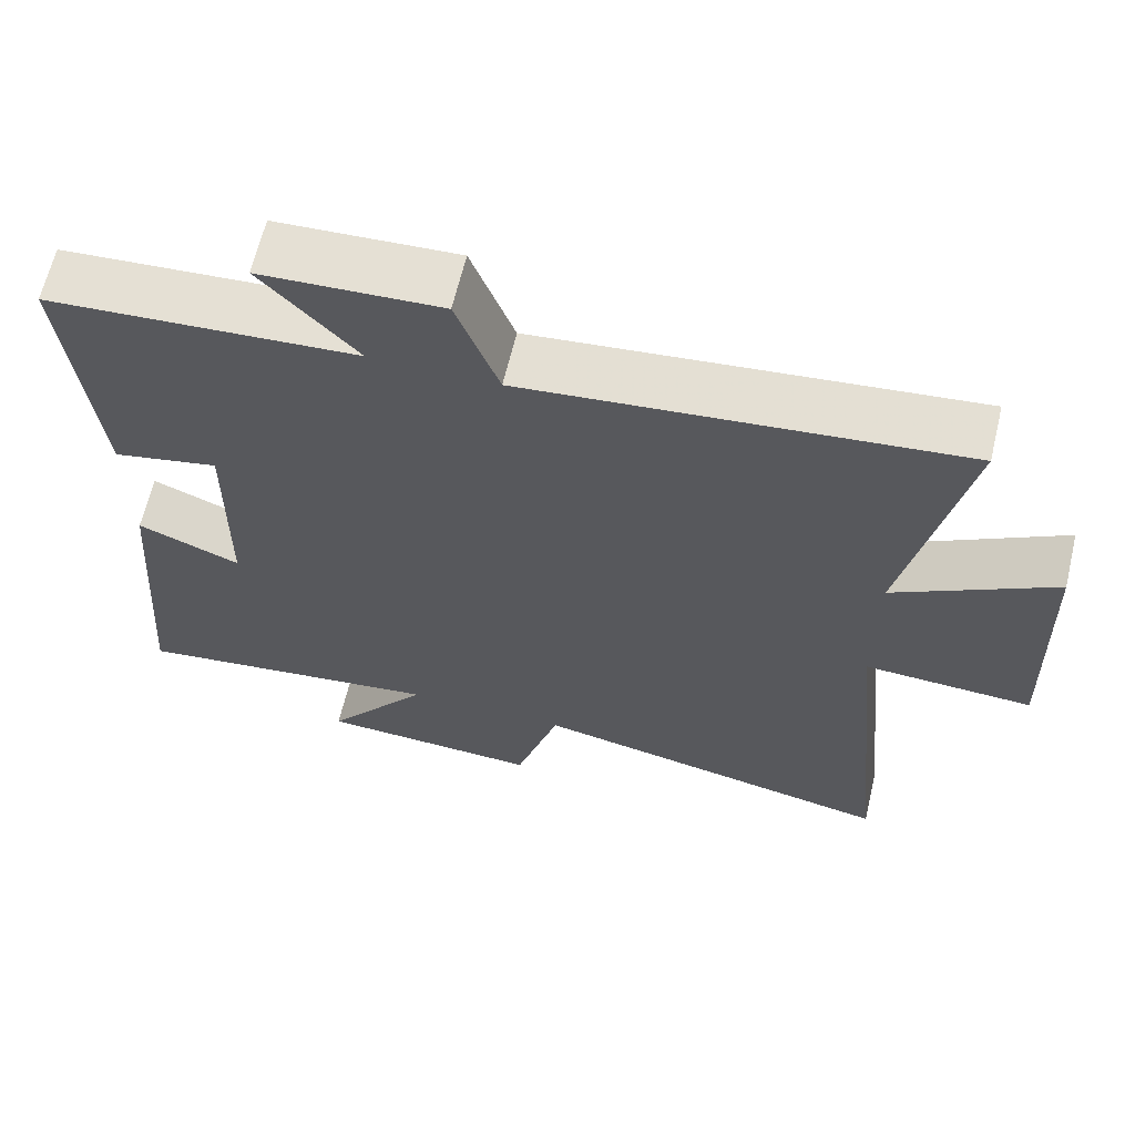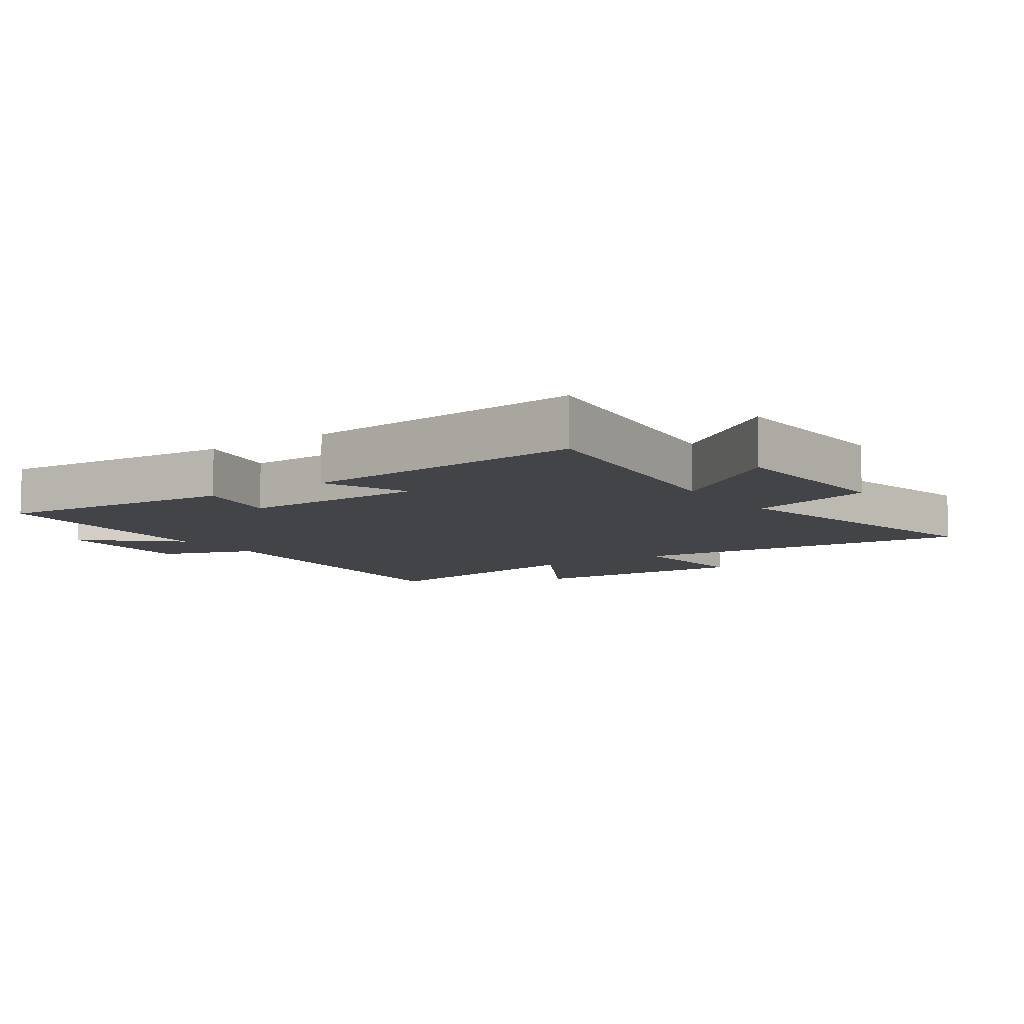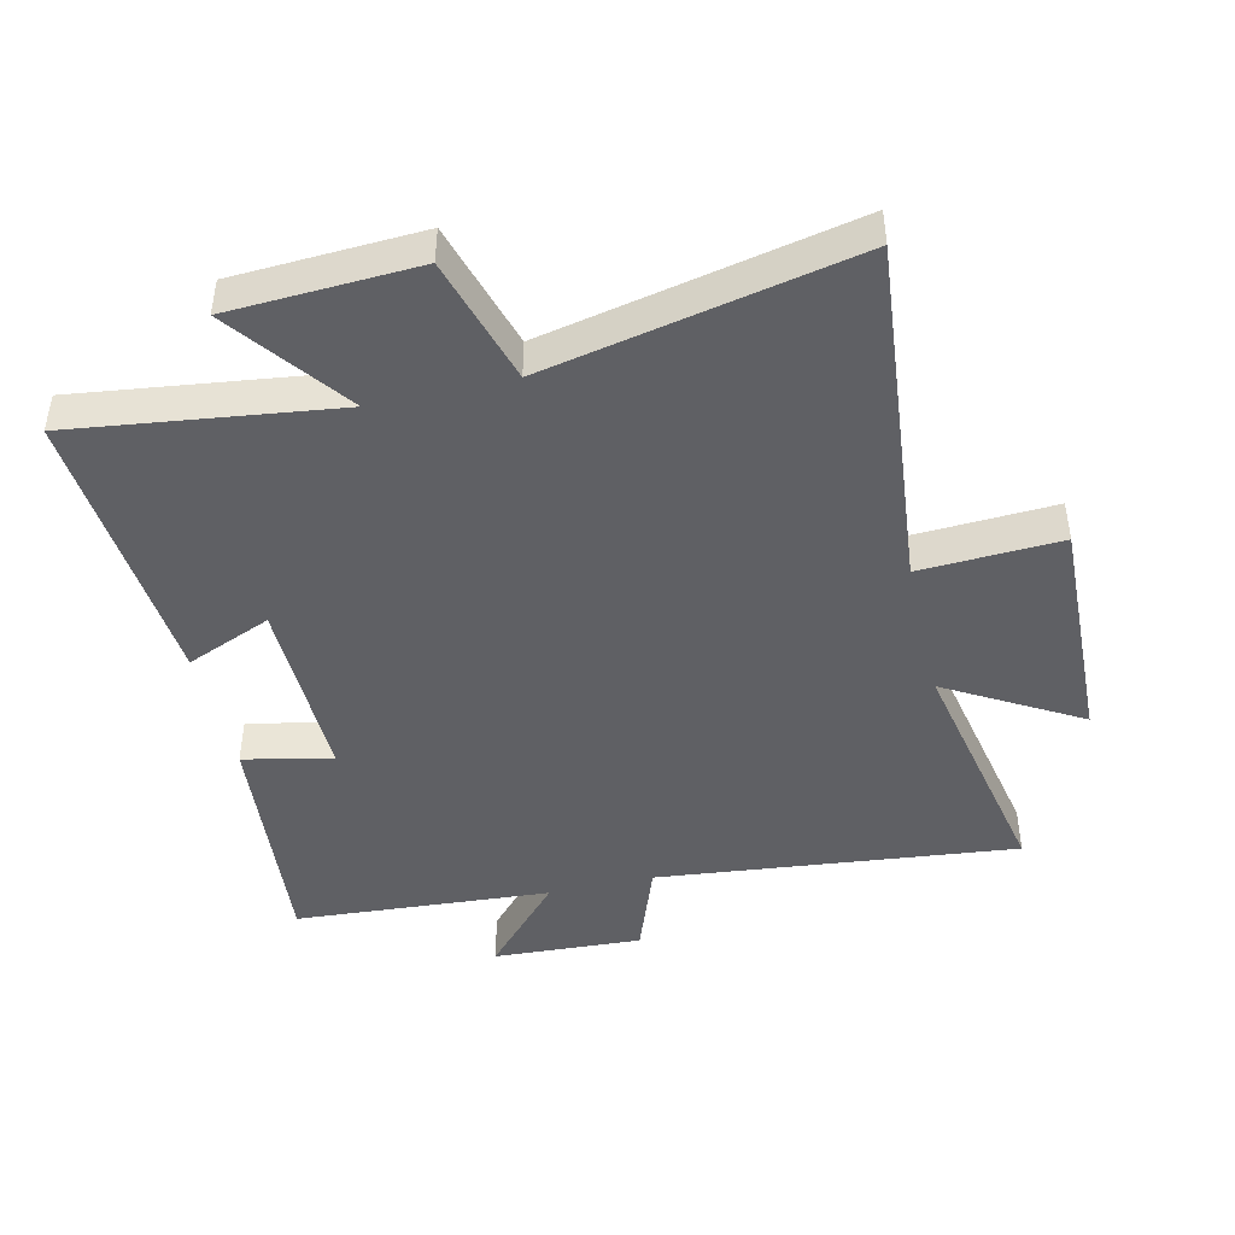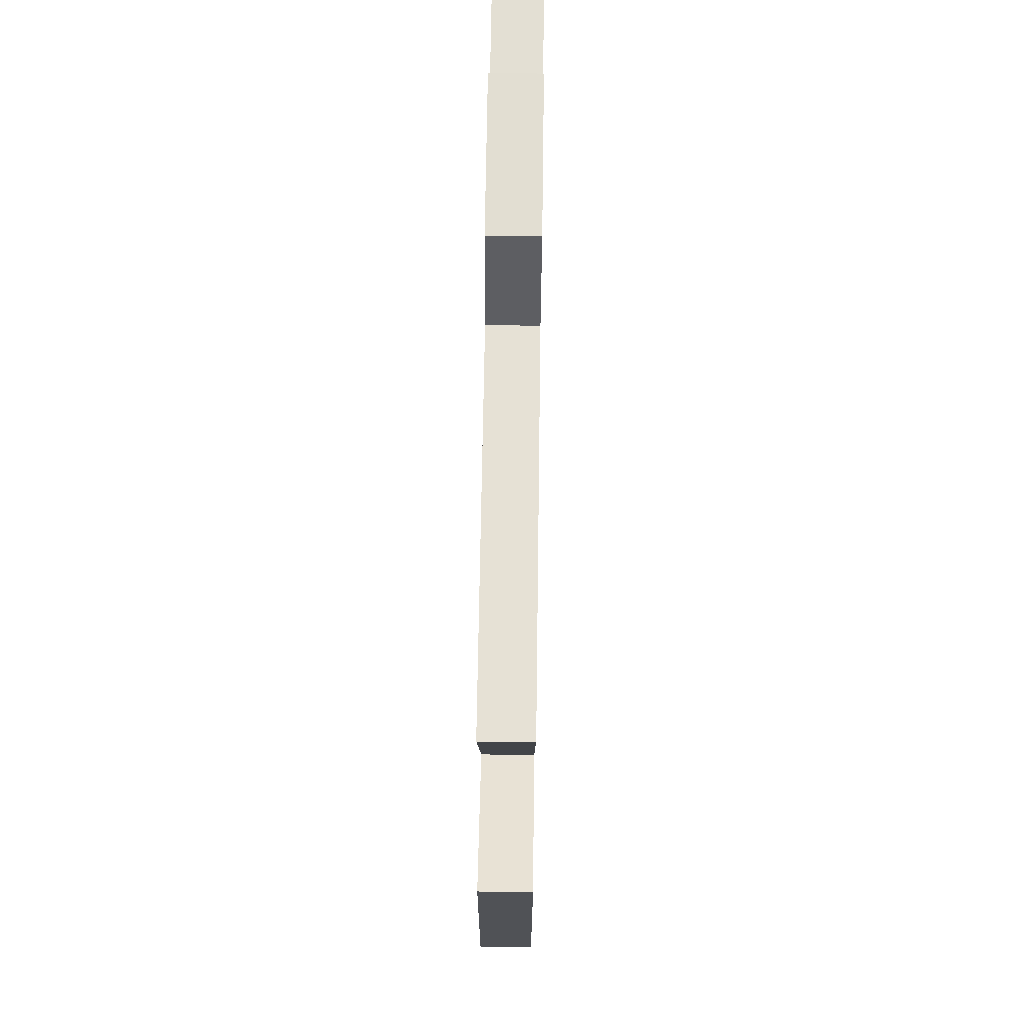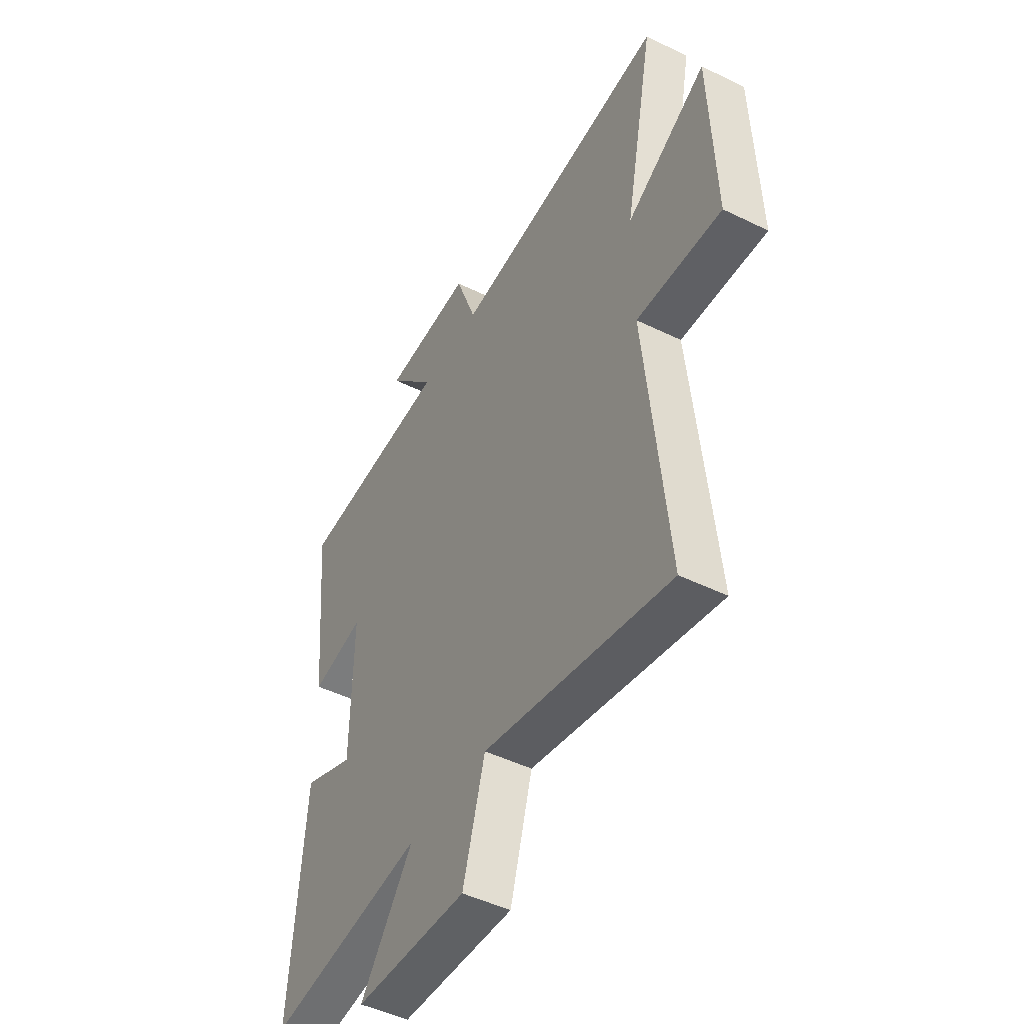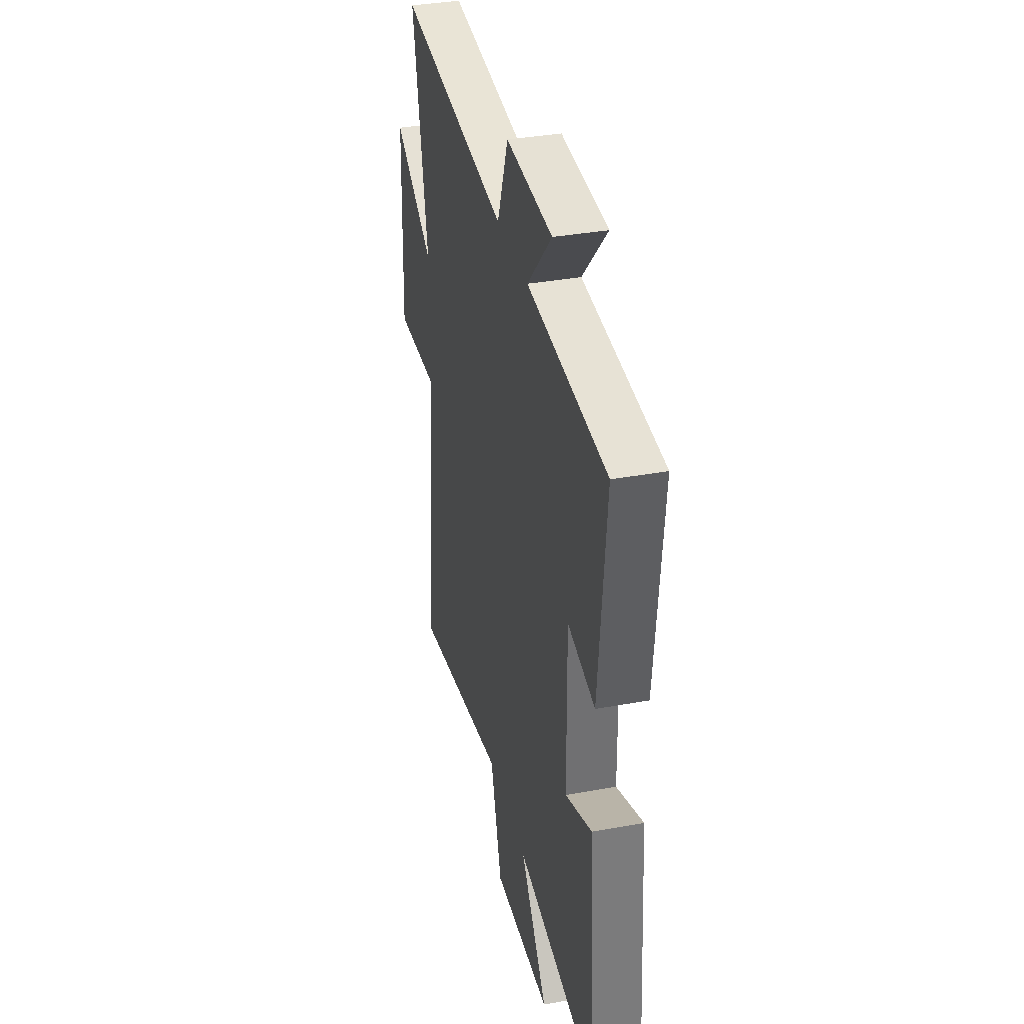
<metadata>
{"format":"obj","ext":"obj","renderer":"f3d","projection":"perspective","resolution":1024,"background":"white","views":[{"elev":64.7,"azim":-166.6,"up":"+Z"},{"elev":-8.2,"azim":125.1,"up":"+Y"},{"elev":-44.7,"azim":-166.8,"up":"+Y"},{"elev":70.9,"azim":-89.2,"up":"+Z"},{"elev":-47.7,"azim":-118.9,"up":"+Z"},{"elev":36.2,"azim":76.6,"up":"+Z"}]}
</metadata>
<code>
v -0.576 0.07 0.559
v -0.022 0.07 0.5
v 0.032 0.07 0.647
v 0.262 0.07 0.635
v 0.14 0.07 0.5
v 0.536 0.07 0.473
v 0.5 0.07 0.1
v 0.364 0.07 0.129
v 0.368 0.07 -0.163
v 0.5 0.07 -0.108
v 0.534 0.07 -0.553
v 0.13 0.07 -0.5
v 0.265 0.07 -0.682
v -0.023 0.07 -0.696
v -0.08 0.07 -0.5
v -0.554 0.07 -0.599
v -0.5 0.07 -0.054
v -0.716 0.07 -0.065
v -0.704 0.07 0.295
v -0.5 0.07 0.176
v -0.576 0 0.559
v -0.022 0 0.5
v 0.032 0 0.647
v 0.262 0 0.635
v 0.14 0 0.5
v 0.536 0 0.473
v 0.5 0 0.1
v 0.364 0 0.129
v 0.368 0 -0.163
v 0.5 0 -0.108
v 0.534 0 -0.553
v 0.13 0 -0.5
v 0.265 0 -0.682
v -0.023 0 -0.696
v -0.08 0 -0.5
v -0.554 0 -0.599
v -0.5 0 -0.054
v -0.716 0 -0.065
v -0.704 0 0.295
v -0.5 0 0.176
f 17 18 19 20
f 15 16 17
f 15 17 20
f 12 13 14 15
f 20 1 2
f 15 20 2
f 12 15 2
f 9 10 11 12
f 12 2 3
f 9 12 3
f 8 9 3
f 5 6 7 8
f 3 4 5
f 3 5 8
f 40 39 38 37
f 37 36 35
f 40 37 35
f 35 34 33 32
f 22 21 40
f 22 40 35
f 22 35 32
f 32 31 30 29
f 23 22 32
f 23 32 29
f 23 29 28
f 28 27 26 25
f 25 24 23
f 28 25 23
f 1 21 22 2
f 2 22 23 3
f 3 23 24 4
f 4 24 25 5
f 5 25 26 6
f 6 26 27 7
f 7 27 28 8
f 8 28 29 9
f 9 29 30 10
f 10 30 31 11
f 11 31 32 12
f 12 32 33 13
f 13 33 34 14
f 14 34 35 15
f 15 35 36 16
f 16 36 37 17
f 17 37 38 18
f 18 38 39 19
f 19 39 40 20
f 20 40 21 1

</code>
